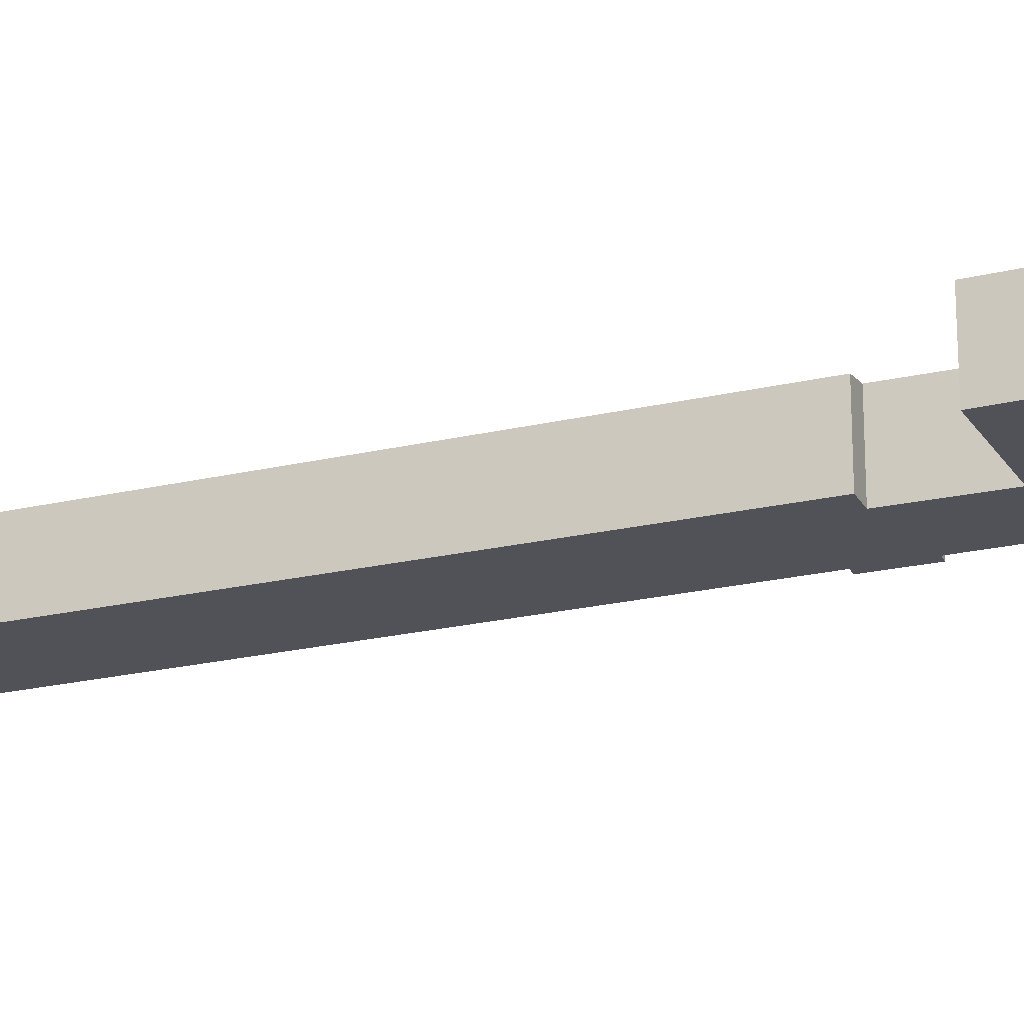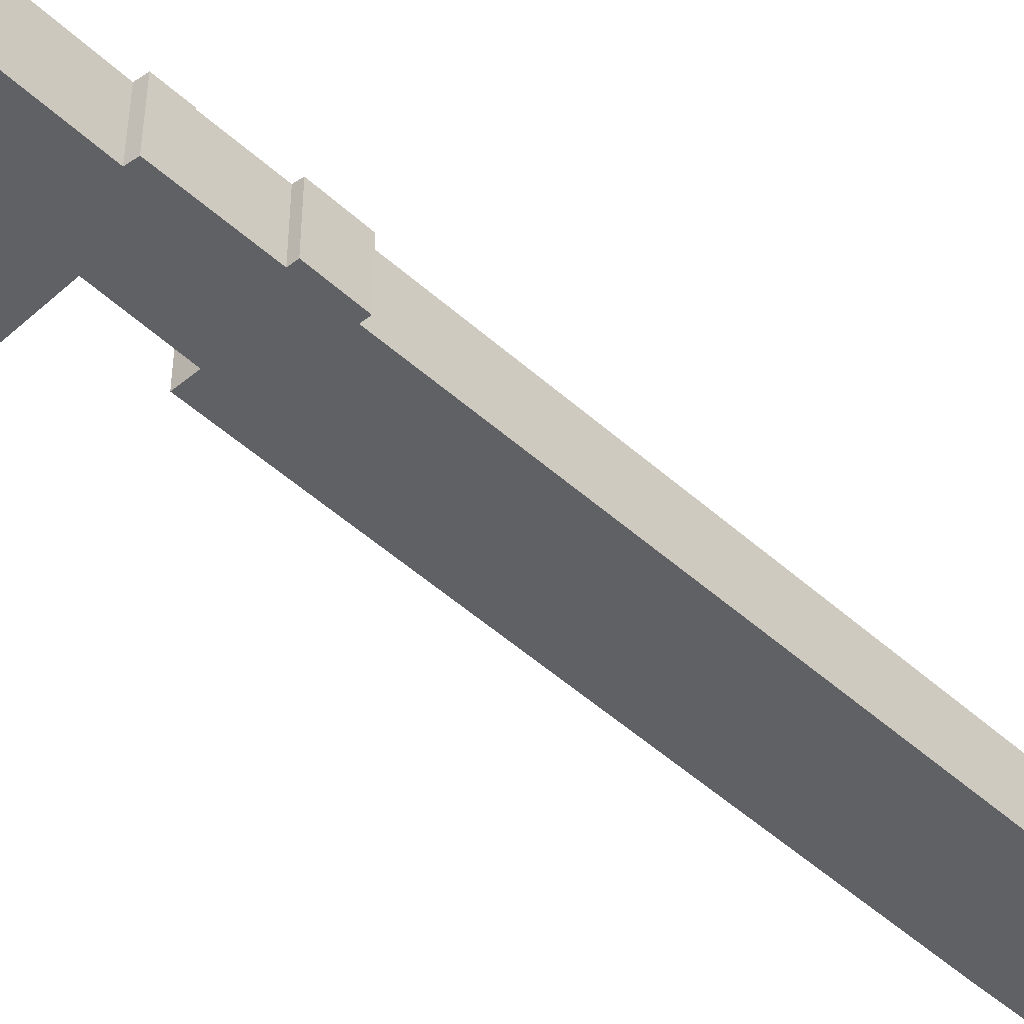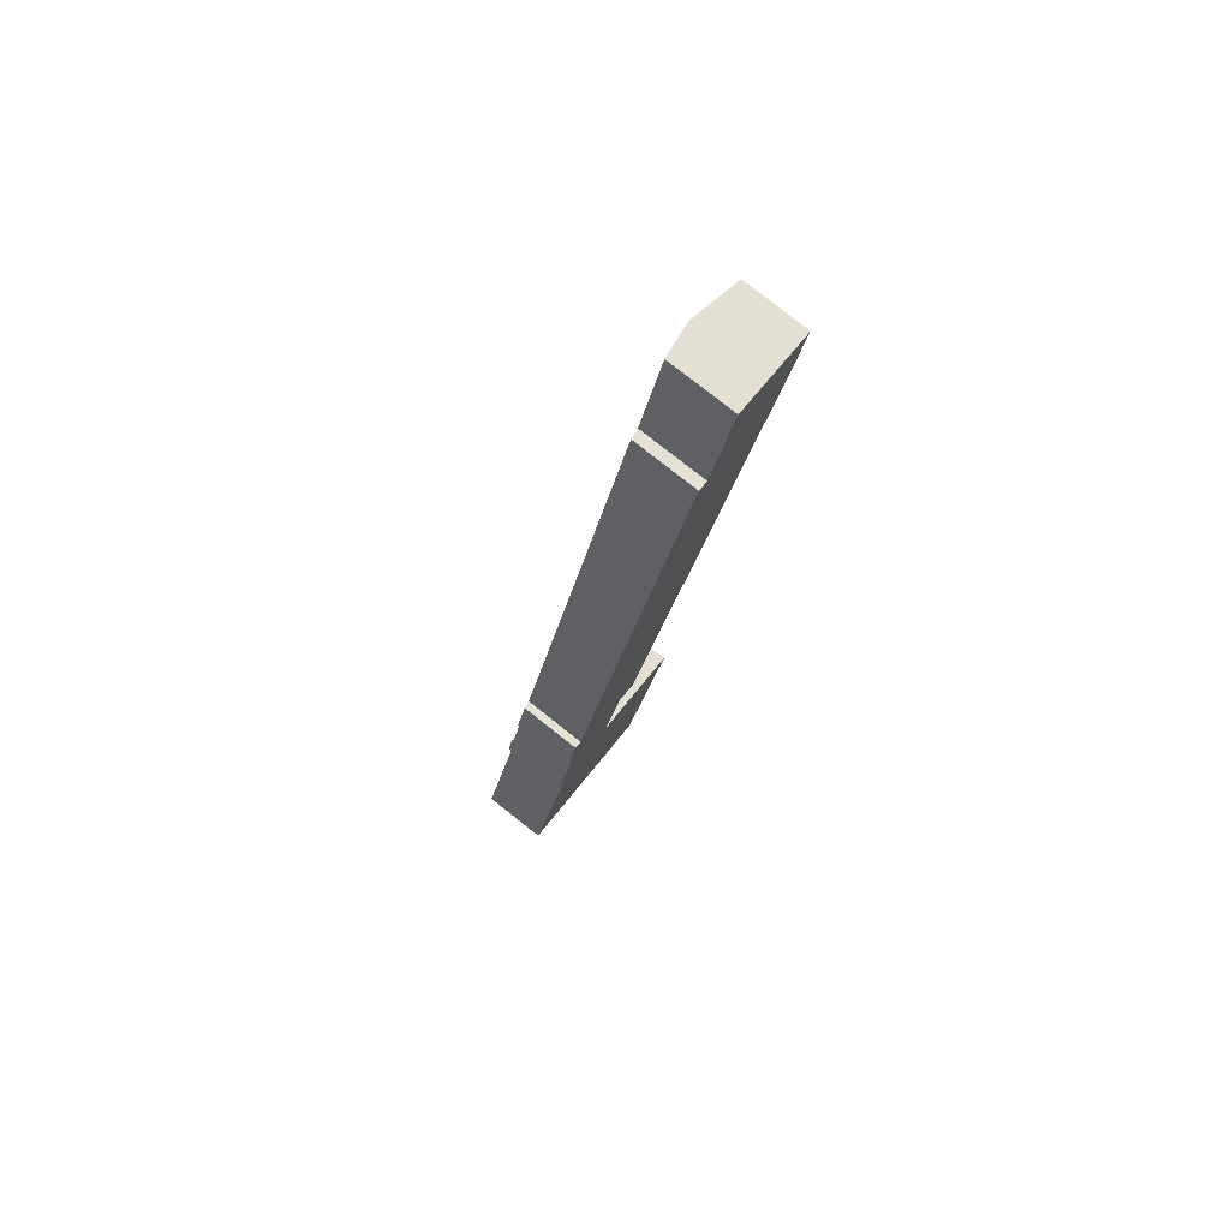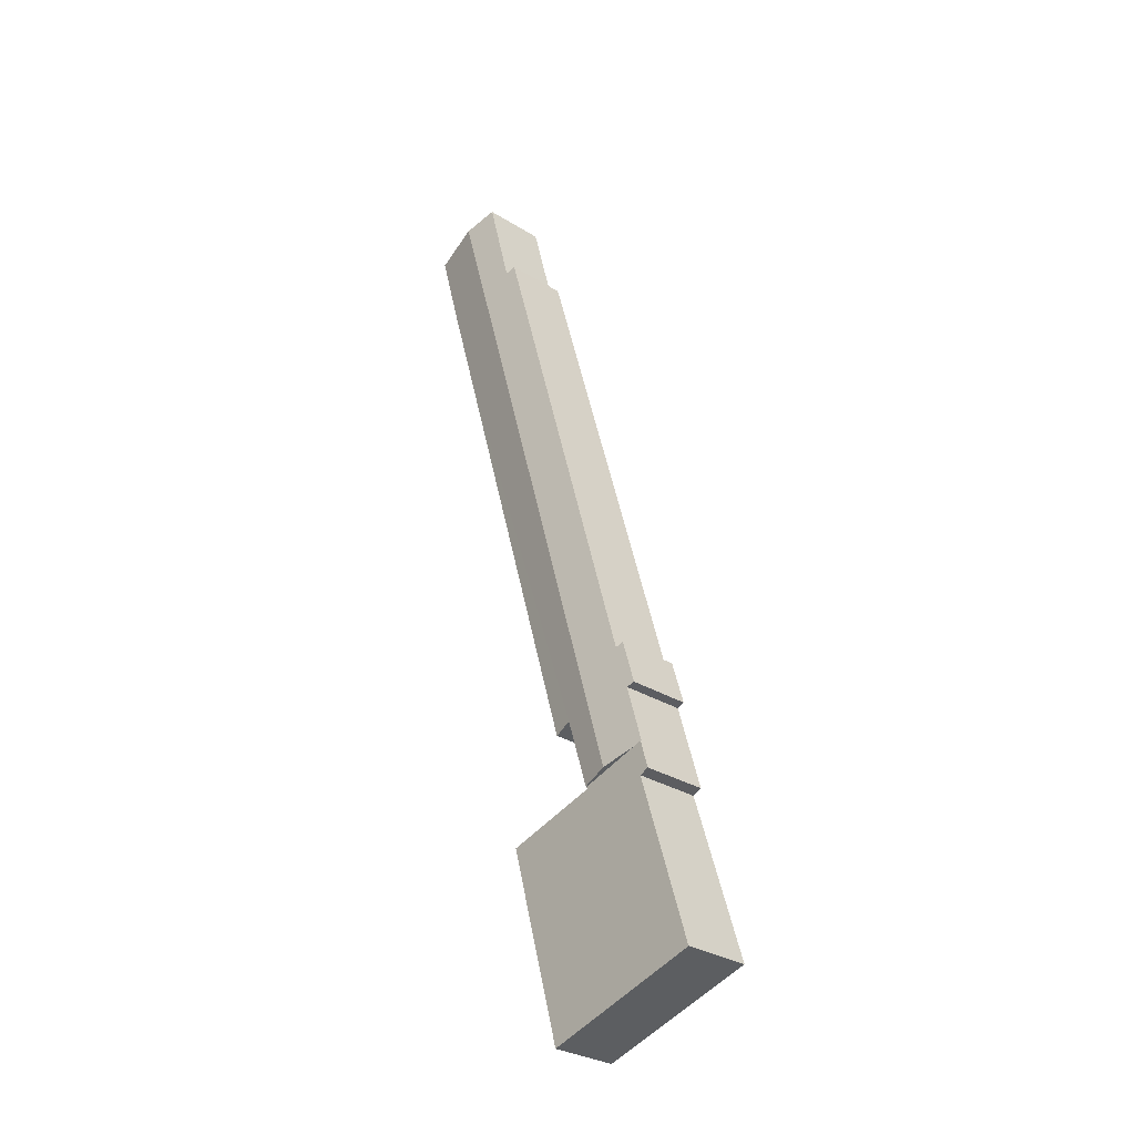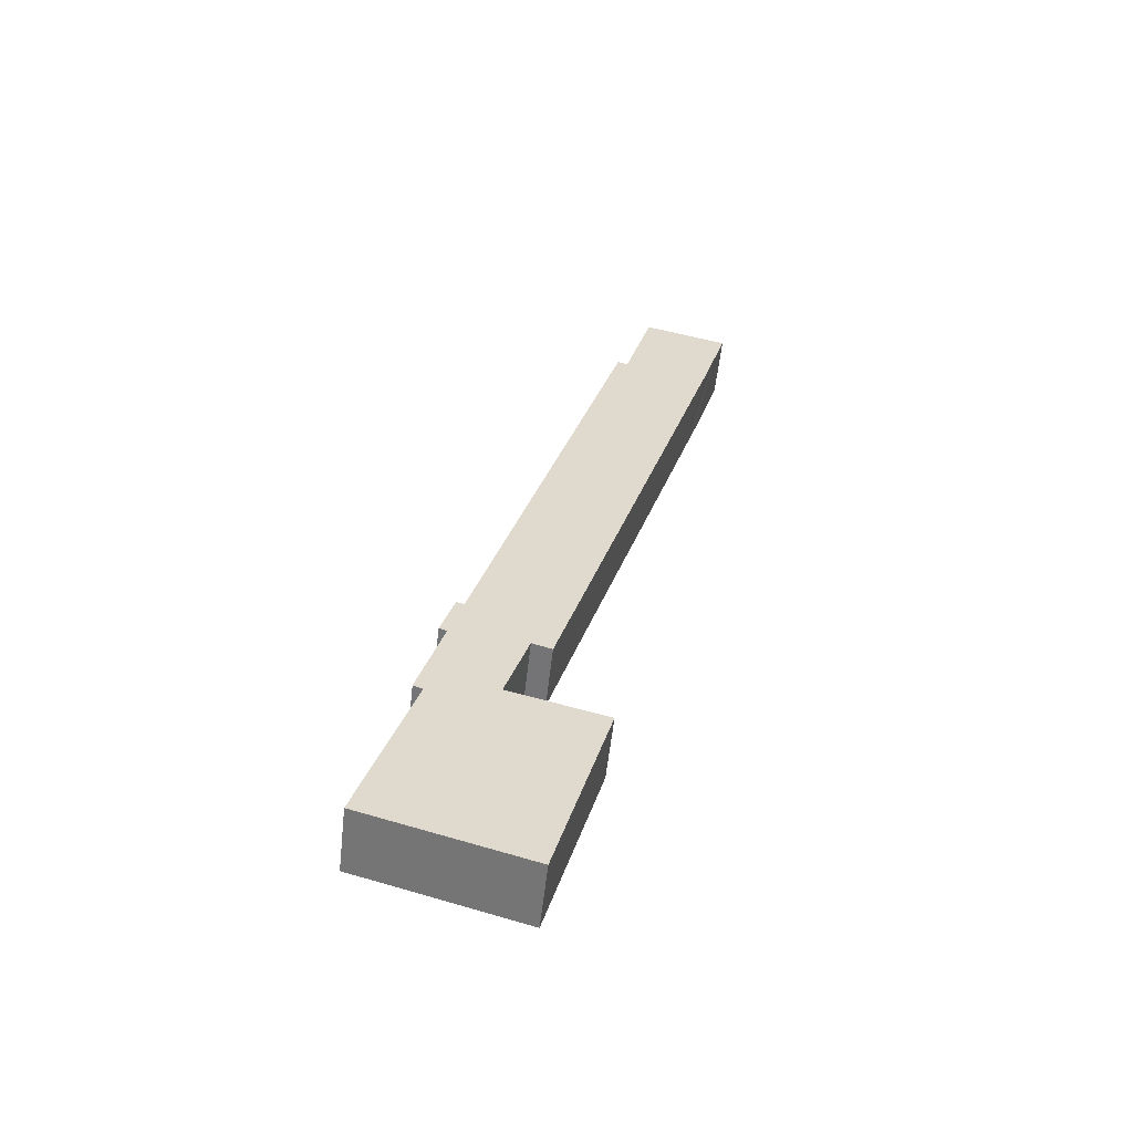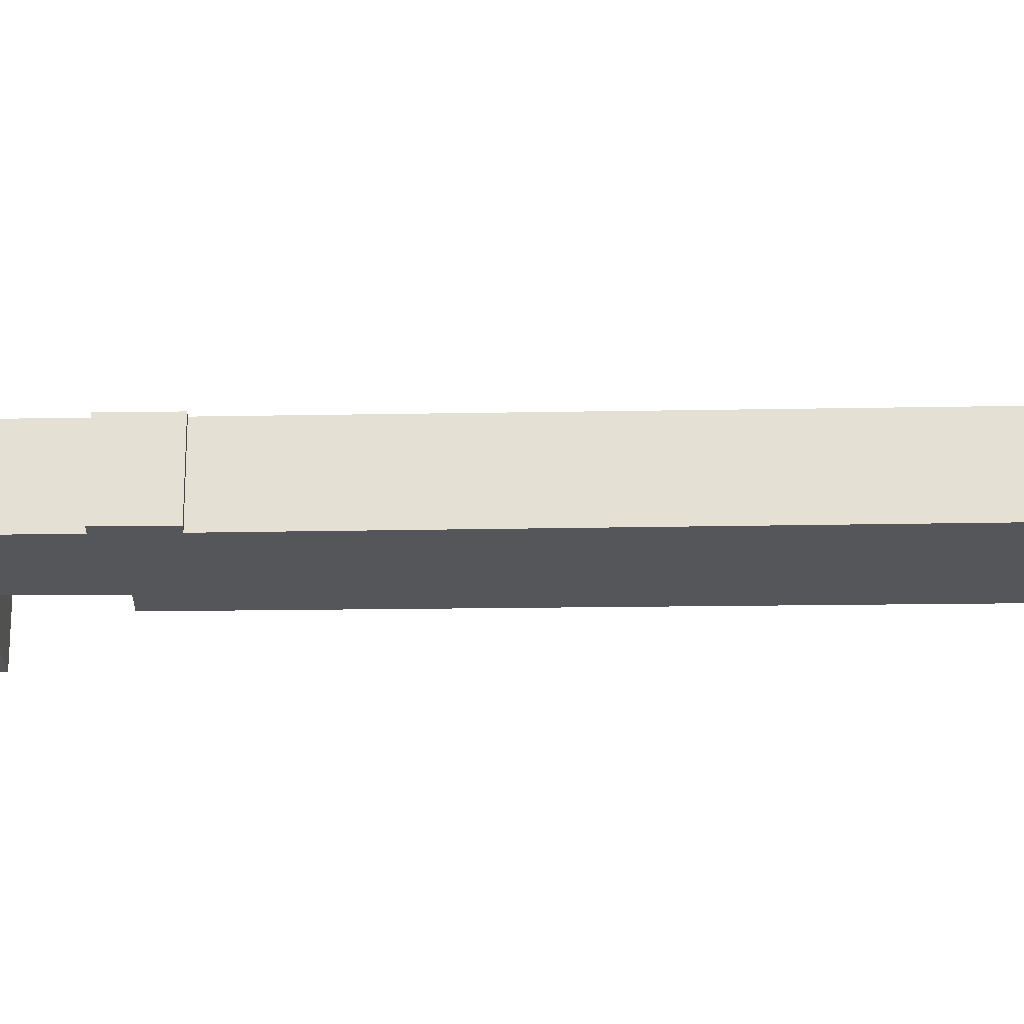
<metadata>
{"format":"obj","ext":"obj","renderer":"f3d","projection":"perspective","resolution":1024,"background":"white","views":[{"elev":-21.6,"azim":129.2,"up":"+Y"},{"elev":-47.6,"azim":-119.3,"up":"+Y"},{"elev":79.7,"azim":-51.8,"up":"+Z"},{"elev":-30.4,"azim":-131.9,"up":"+Z"},{"elev":-57.9,"azim":-6.4,"up":"+Z"},{"elev":-25.1,"azim":-72.2,"up":"+Y"}]}
</metadata>
<code>
v  20.24 4.612 60.9
v  16.12 4.279 54.68
v  17.96 4.256 61.53
v  6.132 4.612 12.43
v  5.39 4.18 20.15
v  4.498 4.177 17.16
v  3.978 4.095 17.34
v  3.913 4.264 13.08
v  3.356 4.177 13.24
v  4.878 4.098 20.34
v  15.43 4.169 54.91
v  22.61 4.079 56.4
v  23.62 4.084 59.98
v  21.95 4.076 54.06
v  20.75 4.079 49.98
v  9.448 4.311 16.67
v  10.76 4.104 16.25
v  7.955 4.326 11.89
v  4.498 -1.051e-15 17.16
v  3.978 -1.062e-15 17.34
v  9.448 -1.021e-15 16.67
v  10.76 -9.95e-16 16.25
v  7.955 -7.284e-16 11.89
v  6.132 -7.61e-16 12.43
v  3.356 -8.106e-16 13.24
v  3.913 -8.007e-16 13.08
v  4.878 -1.245e-15 20.34
v  5.39 -1.234e-15 20.15
v  15.43 -3.362e-15 54.91
v  16.12 -3.348e-15 54.68
v  17.96 -3.768e-15 61.53
v  23.62 -3.672e-15 59.98
v  20.24 -3.729e-15 60.9
v  22.61 -3.453e-15 56.4
v  21.95 -3.31e-15 54.06
v  20.75 -3.061e-15 49.98
v  3.356 4.264 13.24
v  3.43 4.264 11.09
v  2.809 4.264 11.36
v  7.955 4.264 11.89
v  7.908 4.264 11.74
v  6.132 4.264 12.43
v  5.716 4.264 -1.669
v  0 4.264 2.611e-16
v  10.62 4.264 -3.102
v  9.492 4.264 11.31
v  10.83 4.264 -2.354
v  14.27 4.264 9.987
v  10.82 4.264 -2.398
v  10.8 4.264 -2.486
v  10.62 1.899e-16 -3.102
v  10.8 1.522e-16 -2.486
v  10.82 1.468e-16 -2.398
v  10.83 1.441e-16 -2.354
v  14.27 -6.115e-16 9.987
v  7.908 -7.191e-16 11.74
v  5.716 1.022e-16 -1.669
v  0 0 0
v  3.43 -6.793e-16 11.09
v  2.809 -6.957e-16 11.36
v  9.492 -6.923e-16 11.31
g defaultobject
f 1 2 3
f 2 1 4
f 2 4 5
f 5 4 6
f 5 6 7
f 6 4 8
f 6 8 9
f 7 10 5
f 5 11 2
f 12 1 13
f 1 12 4
f 4 12 14
f 4 14 15
f 4 15 16
f 16 15 17
f 4 16 18
f 19 7 6
f 7 19 20
f 17 21 16
f 21 17 22
f 23 4 18
f 4 23 8
f 8 23 9
f 9 23 24
f 9 24 25
f 25 24 26
f 7 27 10
f 27 7 20
f 28 11 5
f 11 28 29
f 30 3 2
f 3 30 31
f 25 6 9
f 6 25 19
f 10 28 5
f 28 10 27
f 11 30 2
f 30 11 29
f 31 1 3
f 1 31 13
f 13 31 32
f 32 31 33
f 32 12 13
f 12 32 34
f 12 34 14
f 14 34 15
f 15 34 35
f 15 35 36
f 15 36 17
f 17 36 22
f 16 23 18
f 23 16 21
f 20 28 27
f 28 20 21
f 21 20 19
f 21 19 23
f 23 19 24
f 24 19 26
f 26 19 25
f 28 30 29
f 30 28 36
f 36 28 22
f 22 28 21
f 33 34 32
f 34 33 31
f 34 31 30
f 34 30 35
f 35 30 36
f 37 38 39
f 40 41 42
f 38 43 44
f 43 38 37
f 43 37 8
f 43 8 42
f 43 42 45
f 45 42 41
f 45 41 46
f 45 46 47
f 47 46 48
f 45 47 49
f 45 49 50
f 50 51 45
f 51 50 49
f 51 49 47
f 51 47 48
f 51 48 52
f 52 48 53
f 53 48 54
f 54 48 55
f 23 41 40
f 41 23 56
f 51 43 45
f 43 51 57
f 43 57 44
f 44 57 58
f 58 38 44
f 38 58 59
f 60 37 39
f 37 60 25
f 59 39 38
f 39 59 60
f 25 8 37
f 8 25 42
f 42 25 40
f 40 25 26
f 40 26 23
f 23 26 24
f 56 46 41
f 46 56 48
f 48 56 55
f 55 56 61
f 60 26 25
f 26 60 24
f 24 60 59
f 24 59 58
f 24 58 23
f 23 58 56
f 56 58 61
f 61 58 55
f 55 58 54
f 54 58 57
f 54 57 51
f 54 51 53
f 53 51 52

</code>
